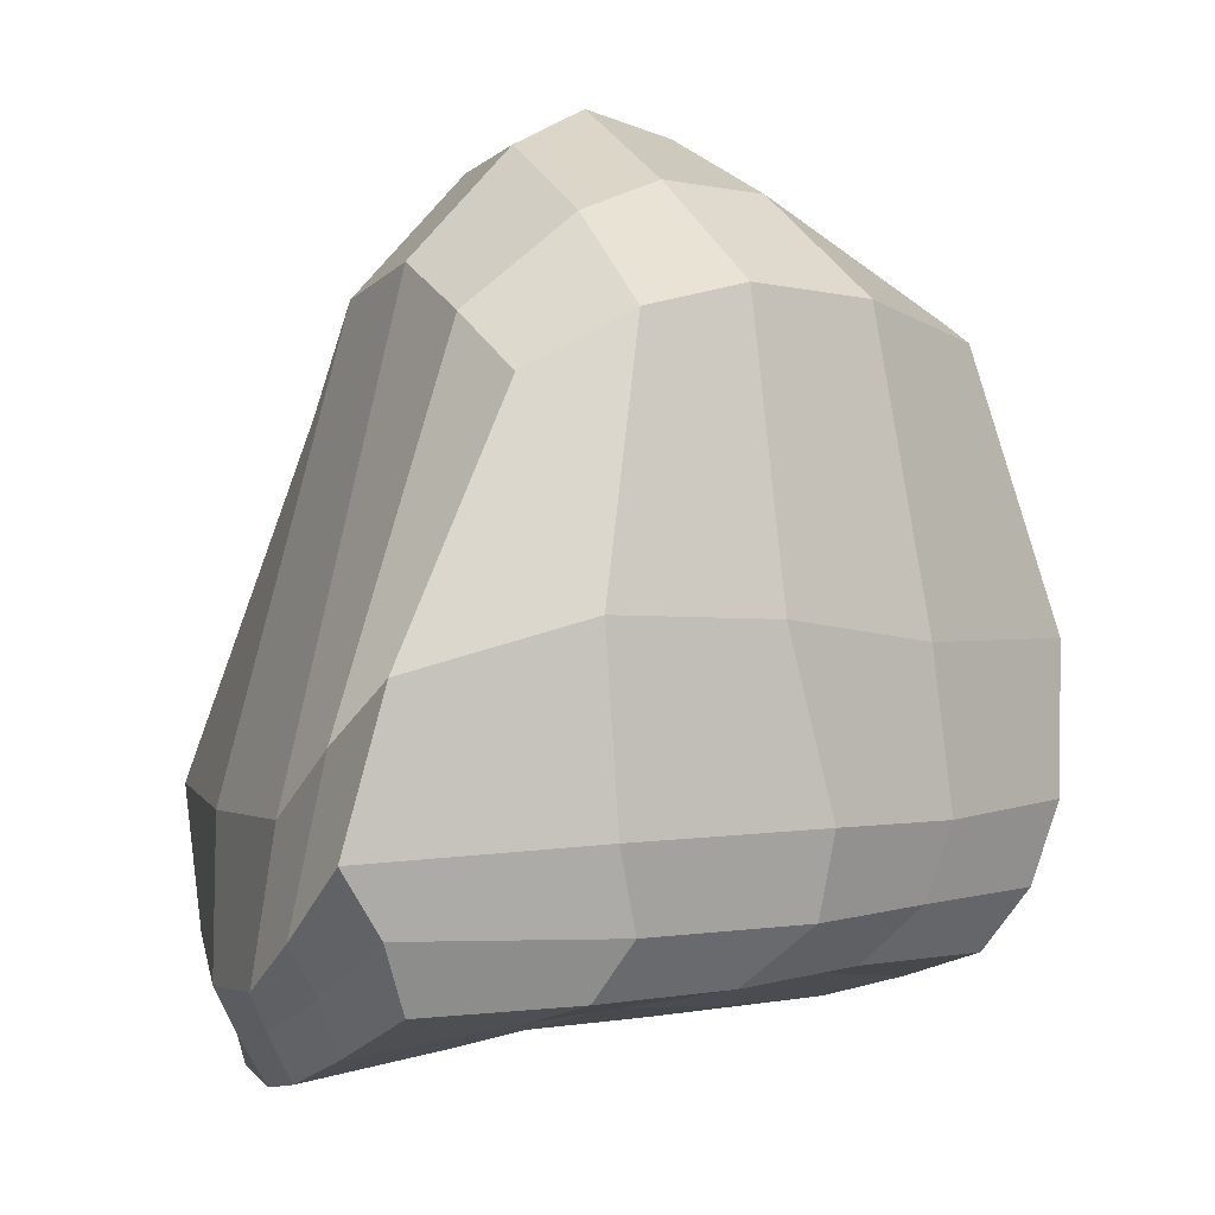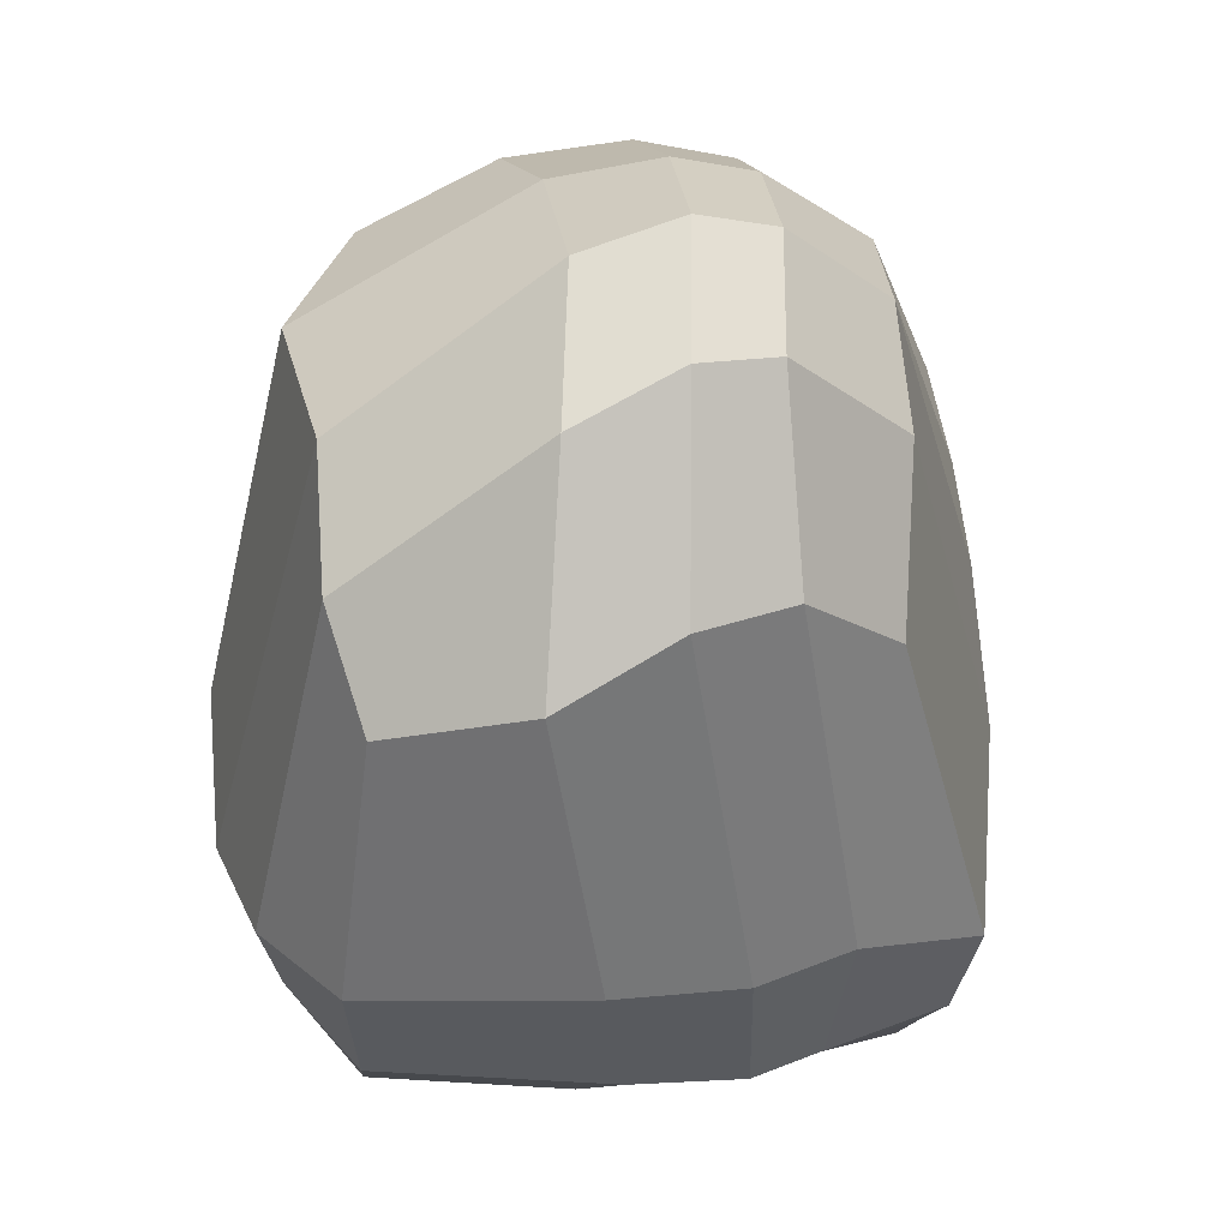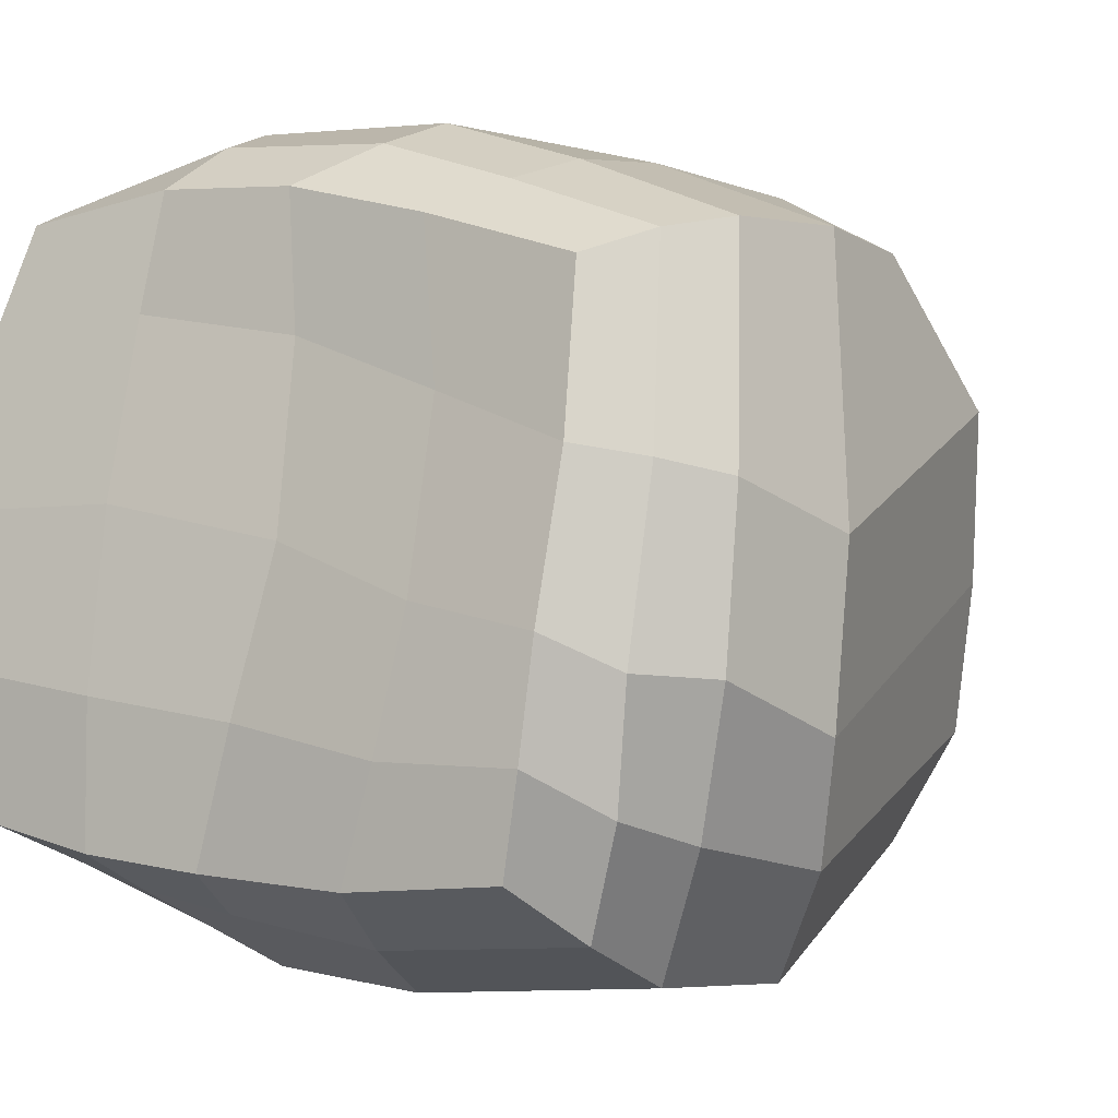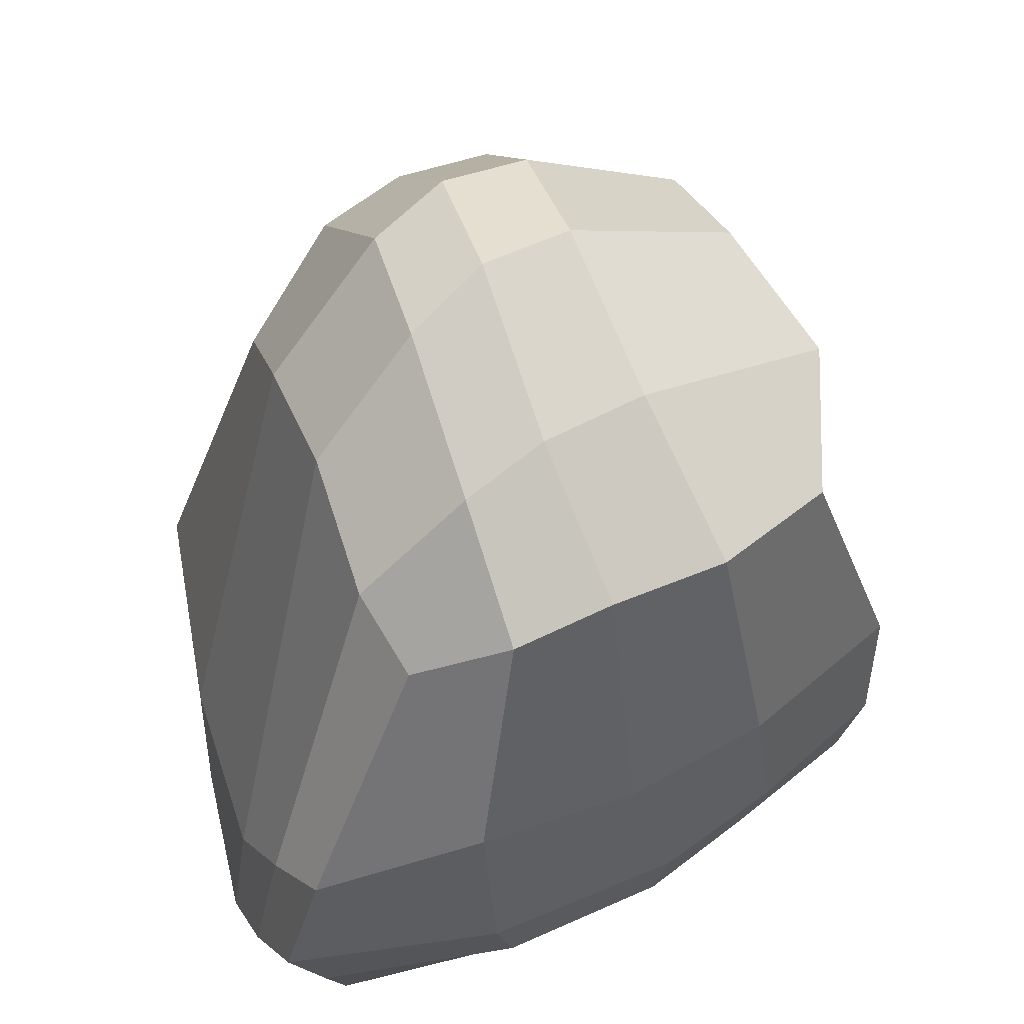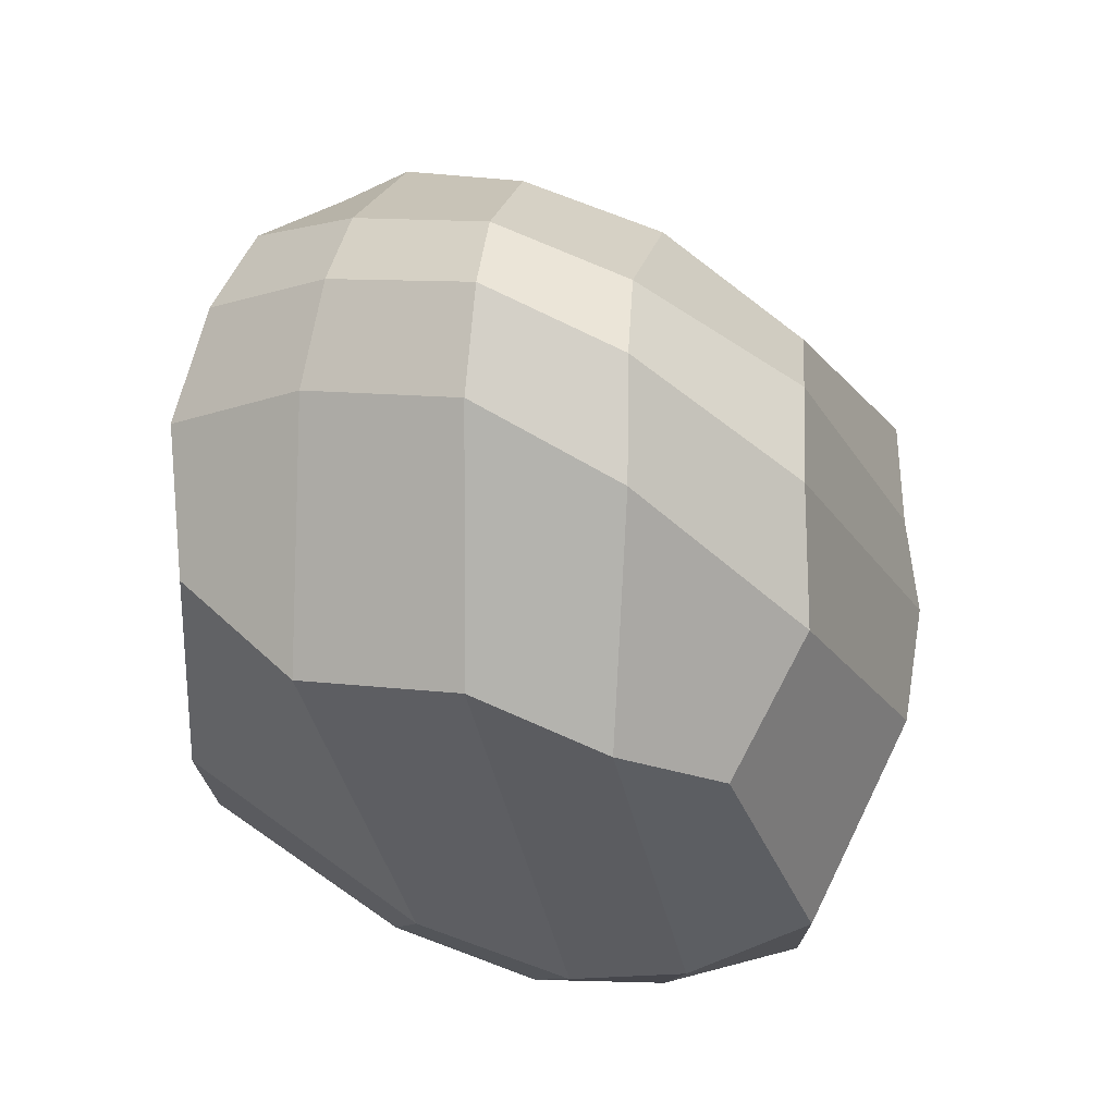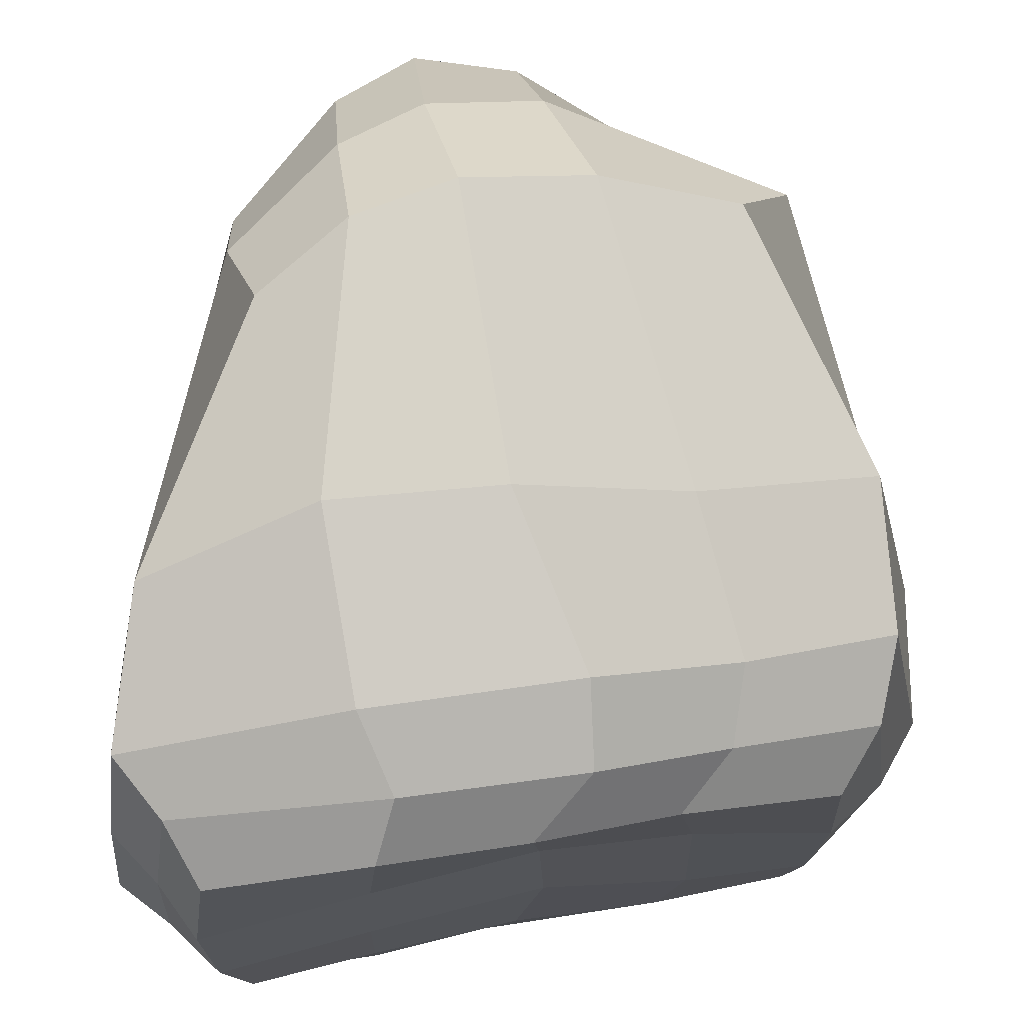
<metadata>
{"format":"obj","ext":"obj","renderer":"f3d","projection":"perspective","resolution":1024,"background":"white","views":[{"elev":-6.5,"azim":-23.0,"up":"+Y"},{"elev":57.8,"azim":177.7,"up":"+Y"},{"elev":-4.7,"azim":39.0,"up":"+Z"},{"elev":43.8,"azim":-19.4,"up":"+Y"},{"elev":71.0,"azim":112.8,"up":"+Y"},{"elev":79.0,"azim":-3.9,"up":"+Z"}]}
</metadata>
<code>
o Cube_Cube.002
v -1.428 -1.483 1.544
v -1.051 1.084 1.731
v -1.326 -1.761 -1.061
v -1.15 1.283 -0.661
v 1.399 -1.228 1.131
v 1.148 1.413 1.537
v 1.21 -1.439 -1.29
v 1.077 1.477 -1.15
v -1.494 -1.793 0.2696
v -1.765 -0.8942 1.712
v -1.205 1.717 0.8178
v -1.512 -1.14 -1.204
v -0.2604 -1.61 -1.262
v -0.2221 1.919 -0.9679
v 1.24 -0.487 -1.714
v 1.368 -1.446 -0.3349
v 1.259 1.901 0.04434
v 1.687 -0.554 1.344
v 0.006754 -1.376 1.55
v -0.1233 1.483 1.976
v -0.2978 2.54 0.6417
v 0.05944 -1.488 0.07572
v 0.2917 -0.7231 1.888
v 1.845 -0.8807 -0.5123
v -0.5169 -0.8432 -1.671
v -1.865 -1.387 0.8717
v -1.516 -1.664 0.9767
v -1.615 -0.1749 1.852
v -1.224 1.693 0.1119
v -1.402 -1.431 -1.142
v -0.8083 -1.711 -1.186
v 0.3588 1.751 -1.23
v 1.265 -0.9749 -1.533
v 1.304 -1.464 -0.8507
v 1.44 1.669 0.8077
v 1.587 -0.9416 1.253
v 0.6613 -1.284 1.374
v -0.6077 1.342 1.966
v -1.403 -1.837 -0.4207
v -1.565 -1.183 1.669
v -1.189 1.383 1.427
v -1.606 -0.4279 -1.188
v 0.4676 -1.539 -1.326
v -0.6863 1.838 -0.7939
v 1.265 0.2902 -1.729
v 1.426 -1.341 0.3864
v 1.238 1.765 -0.6484
v 1.664 0.1531 1.411
v -0.6728 -1.434 1.613
v 0.4832 1.48 1.891
v -0.254 2.039 1.384
v -0.2575 2.505 -0.08667
v 0.2022 2.496 0.4819
v -0.6892 2.305 0.752
v 0.03978 -1.369 0.9275
v -0.08013 -1.605 -0.6565
v -0.7728 -1.649 0.2661
v 0.7618 -1.485 -0.1952
v -0.6989 -0.8009 1.964
v 0.9711 -0.6711 1.651
v 0.2847 -1.108 1.735
v 0.01173 0.1043 2.014
v 1.881 -0.8407 0.267
v 1.623 -0.7426 -1.148
v 1.61 -1.189 -0.4917
v 1.885 -0.1959 -0.7217
v 0.05525 -0.6204 -1.772
v -0.8724 -0.9265 -1.509
v -0.4342 -1.242 -1.439
v -0.4955 0.114 -1.66
v -1.77 -1.371 -0.04198
v -1.836 -1.191 1.282
v -1.688 -1.561 0.5161
v -1.803 -0.6914 1.005
v -1.727 -0.4222 1.441
v -1.66 -1.413 1.147
v -1.588 -1.586 -0.3038
v -0.9787 -0.04097 -1.418
v -0.8303 -1.368 -1.337
v 0.2833 -1.122 -1.571
v 1.672 0.009782 -1.254
v 1.491 -1.096 -1.048
v 1.69 -1.126 0.3299
v 0.8093 0.06627 1.778
v 0.9001 -1.025 1.521
v -0.5647 -1.17 1.824
v 0.6456 -1.553 -0.8173
v -0.7956 -1.722 -0.5363
v -0.7273 -1.516 1.075
v -0.6511 2.352 0.0492
v 0.2593 2.367 -0.2993
v 0.2953 2.06 1.258
v -0.6608 1.849 1.447
v 0.756 -1.32 0.645
v -0.7918 0.08459 2.039
v 1.932 -0.1555 0.08852
v 0.1473 0.342 -1.797
v -1.781 -0.6084 0.008918
f 98 29 4 42
f 97 32 8 45
f 96 35 6 48
f 95 38 2 28
f 94 46 5 37
f 93 41 2 38
f 92 51 20 50
f 91 52 21 53
f 90 29 11 54
f 89 55 19 49
f 88 56 22 57
f 87 34 16 58
f 86 59 10 40
f 85 60 23 61
f 84 50 20 62
f 83 63 18 36
f 82 64 24 65
f 81 47 17 66
f 80 67 15 33
f 79 68 25 69
f 78 44 14 70
f 77 71 12 30
f 76 72 26 73
f 75 41 11 74
f 72 75 74 26
f 10 28 75 72
f 28 2 41 75
f 27 76 73 9
f 1 40 76 27
f 40 10 72 76
f 39 77 30 3
f 9 73 77 39
f 73 26 71 77
f 68 78 70 25
f 12 42 78 68
f 42 4 44 78
f 31 79 69 13
f 3 30 79 31
f 30 12 68 79
f 43 80 33 7
f 13 69 80 43
f 69 25 67 80
f 64 81 66 24
f 15 45 81 64
f 45 8 47 81
f 34 82 65 16
f 7 33 82 34
f 33 15 64 82
f 46 83 36 5
f 16 65 83 46
f 65 24 63 83
f 60 84 62 23
f 18 48 84 60
f 48 6 50 84
f 37 85 61 19
f 5 36 85 37
f 36 18 60 85
f 49 86 40 1
f 19 61 86 49
f 61 23 59 86
f 56 87 58 22
f 13 43 87 56
f 43 7 34 87
f 39 88 57 9
f 3 31 88 39
f 31 13 56 88
f 27 89 49 1
f 9 57 89 27
f 57 22 55 89
f 52 90 54 21
f 14 44 90 52
f 44 4 29 90
f 47 91 53 17
f 8 32 91 47
f 32 14 52 91
f 35 92 50 6
f 17 53 92 35
f 53 21 51 92
f 51 93 38 20
f 21 54 93 51
f 54 11 41 93
f 55 94 37 19
f 22 58 94 55
f 58 16 46 94
f 59 95 28 10
f 23 62 95 59
f 62 20 38 95
f 63 96 48 18
f 24 66 96 63
f 66 17 35 96
f 67 97 45 15
f 25 70 97 67
f 70 14 32 97
f 71 98 42 12
f 26 74 98 71
f 74 11 29 98

</code>
